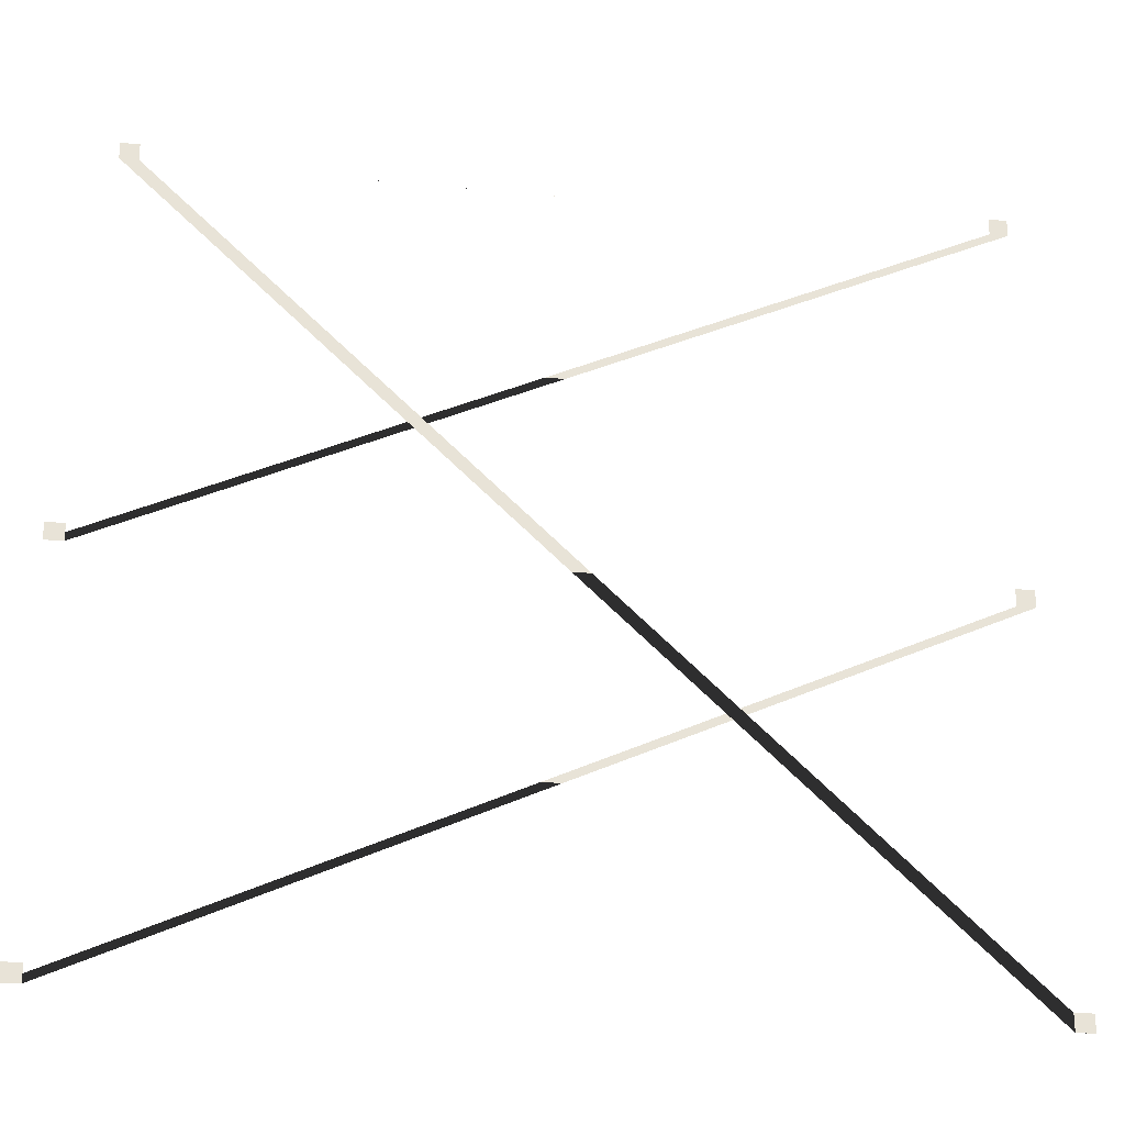
<metadata>
{"format":"obj","ext":"obj","renderer":"f3d","projection":"perspective","resolution":1024,"background":"white","views":[{"elev":-27.2,"azim":-8.6,"up":"+Y"}]}
</metadata>
<code>
o model_8
v 9.418 5.979 0.005594
v 10.1 5.979 0.005594
v 9.418 6.622 0.005594
v 10.1 6.622 0.005594
v 9.418 6.622 -0.000237
v 10.1 6.622 -0.000237
v 9.418 5.979 -0.000237
v 10.1 5.979 -0.000237
v -21.97 35.48 0.005594
v -21.29 35.48 0.005594
v -21.97 36.12 0.005594
v -21.29 36.12 0.005594
v -21.97 36.12 -0.000237
v -21.29 36.12 -0.000237
v -21.97 35.48 -0.000237
v -21.29 35.48 -0.000237
v 8.919 35.48 0.005594
v 9.599 35.48 0.005594
v 8.919 36.12 0.005594
v 9.599 36.12 0.005594
v 8.919 36.12 -0.000237
v 9.599 36.12 -0.000237
v 8.919 35.48 -0.000237
v 9.599 35.48 -0.000237
v -23.25 20.59 0.005594
v -22.57 20.59 0.005594
v -23.25 21.23 0.005594
v -22.57 21.23 0.005594
v -23.25 21.23 -0.000237
v -22.57 21.23 -0.000237
v -23.25 20.59 -0.000237
v -22.57 20.59 -0.000237
v 8.725 20.59 0.005594
v 9.405 20.59 0.005594
v 8.725 21.23 0.005594
v 9.405 21.23 0.005594
v 8.725 21.23 -0.000237
v 9.405 21.23 -0.000237
v 8.725 20.59 -0.000237
v 9.405 20.59 -0.000237
v -23.25 5.979 0.005594
v -22.57 5.979 0.005594
v -23.25 6.622 0.005594
v -22.57 6.622 0.005594
v -23.25 6.622 -0.000237
v -22.57 6.622 -0.000237
v -23.25 5.979 -0.000237
v -22.57 5.979 -0.000237
f 1 2 3
f 2 4 3
f 3 4 4
f 4 5 4
f 4 5 5
f 5 6 5
f 5 6 7
f 6 8 7
f 7 8 9
f 8 10 9
f 9 10 11
f 10 12 11
f 11 12 12
f 12 13 12
f 12 13 13
f 13 14 13
f 13 14 15
f 14 16 15
f 15 16 17
f 16 18 17
f 17 18 19
f 18 20 19
f 19 20 20
f 20 21 20
f 20 21 21
f 21 22 21
f 21 22 23
f 22 24 23
f 23 24 25
f 24 26 25
f 25 26 27
f 26 28 27
f 27 28 28
f 28 29 28
f 28 29 29
f 29 30 29
f 29 30 31
f 30 32 31
f 31 32 33
f 32 34 33
f 33 34 35
f 34 36 35
f 35 36 36
f 36 37 36
f 36 37 37
f 37 38 37
f 37 38 39
f 38 40 39
f 39 40 41
f 40 42 41
f 41 42 43
f 42 44 43
f 43 44 44
f 44 45 44
f 44 45 45
f 45 46 45
f 45 46 47
f 46 48 47

</code>
